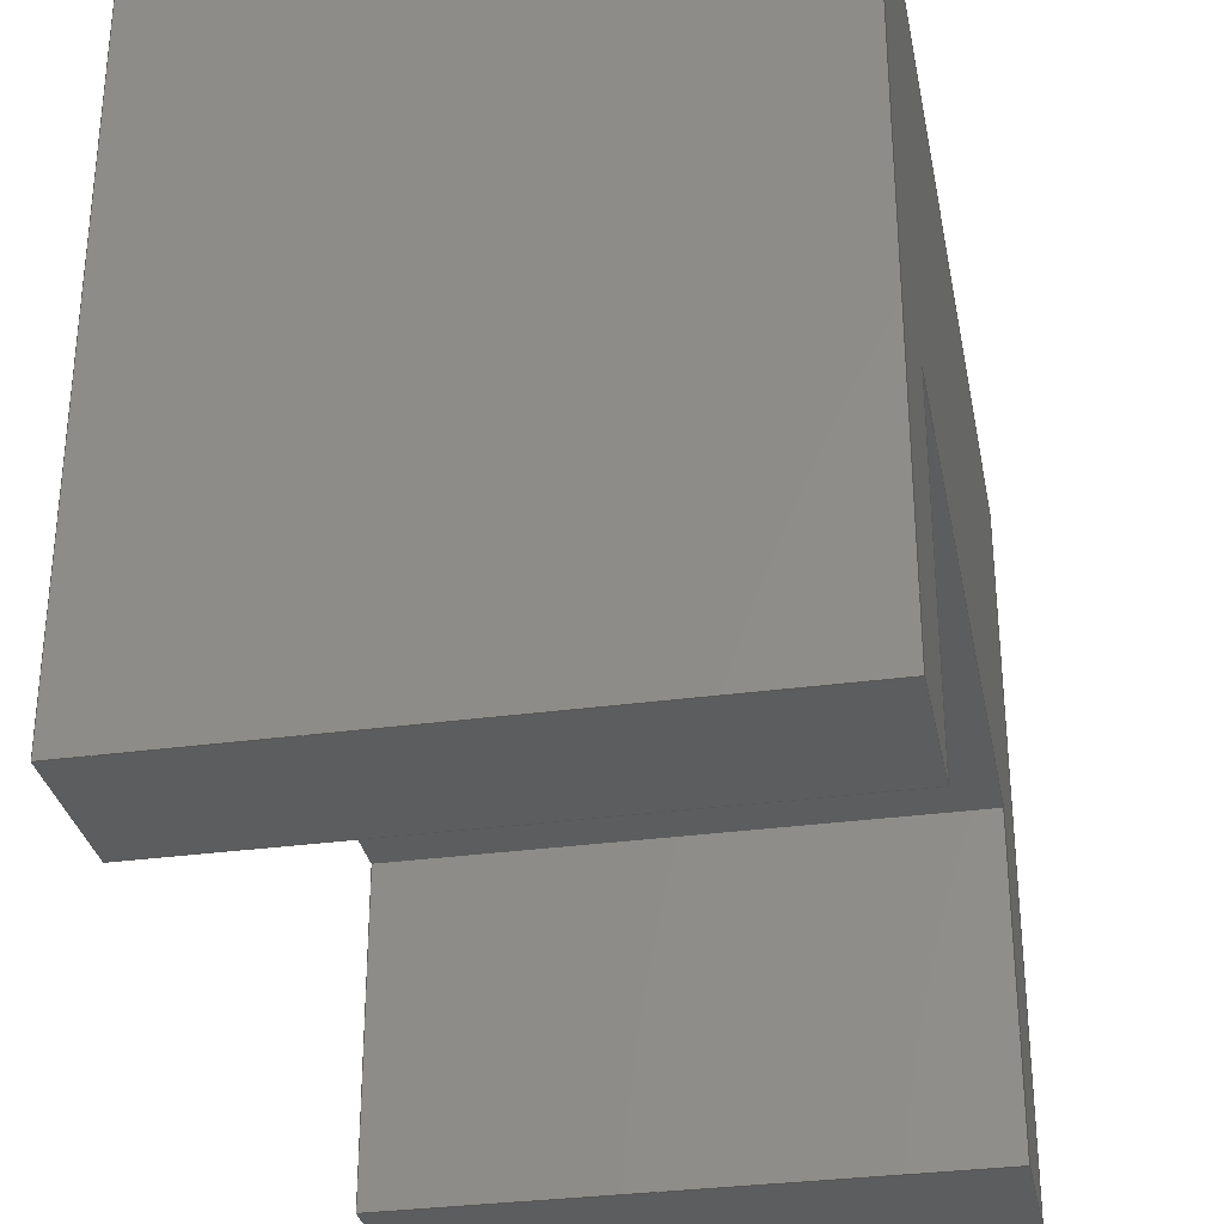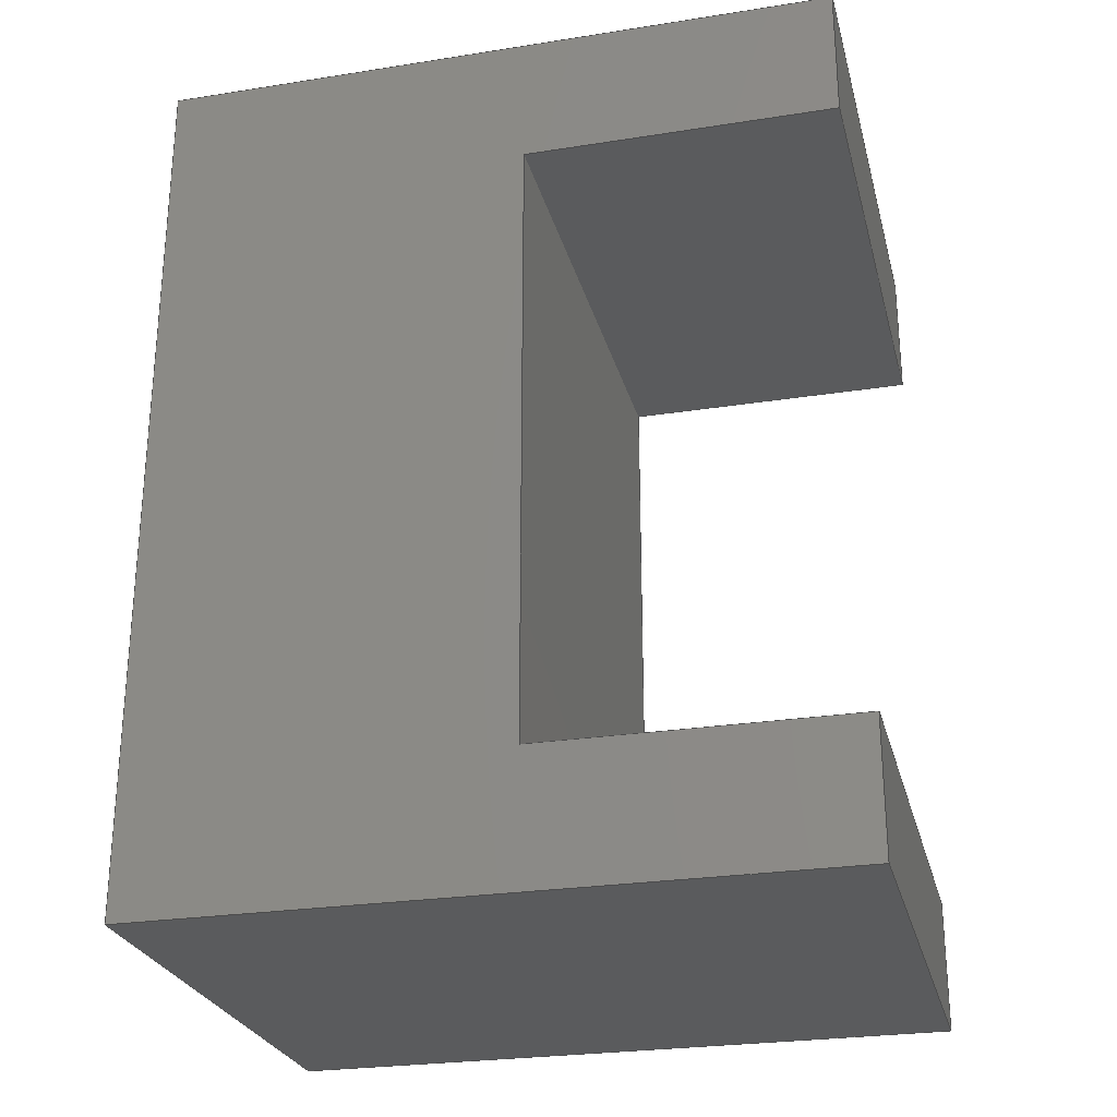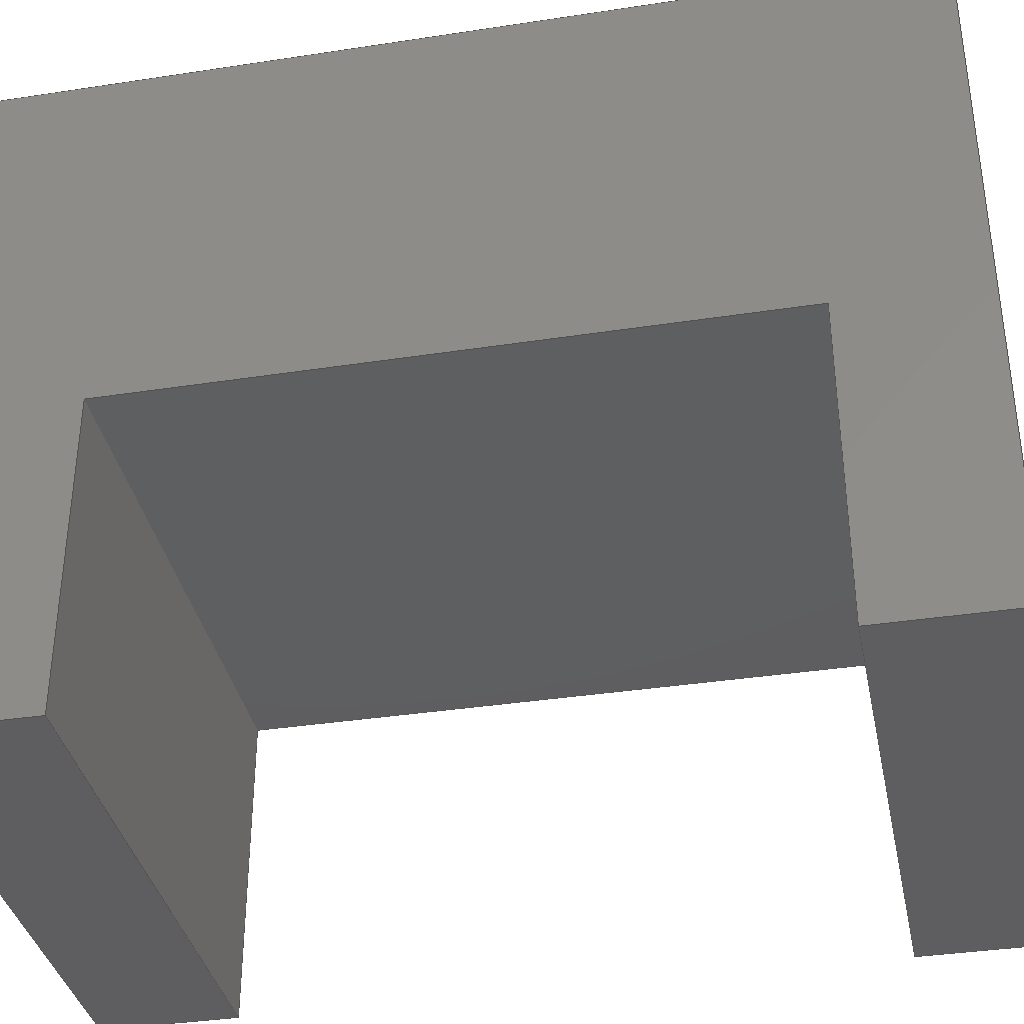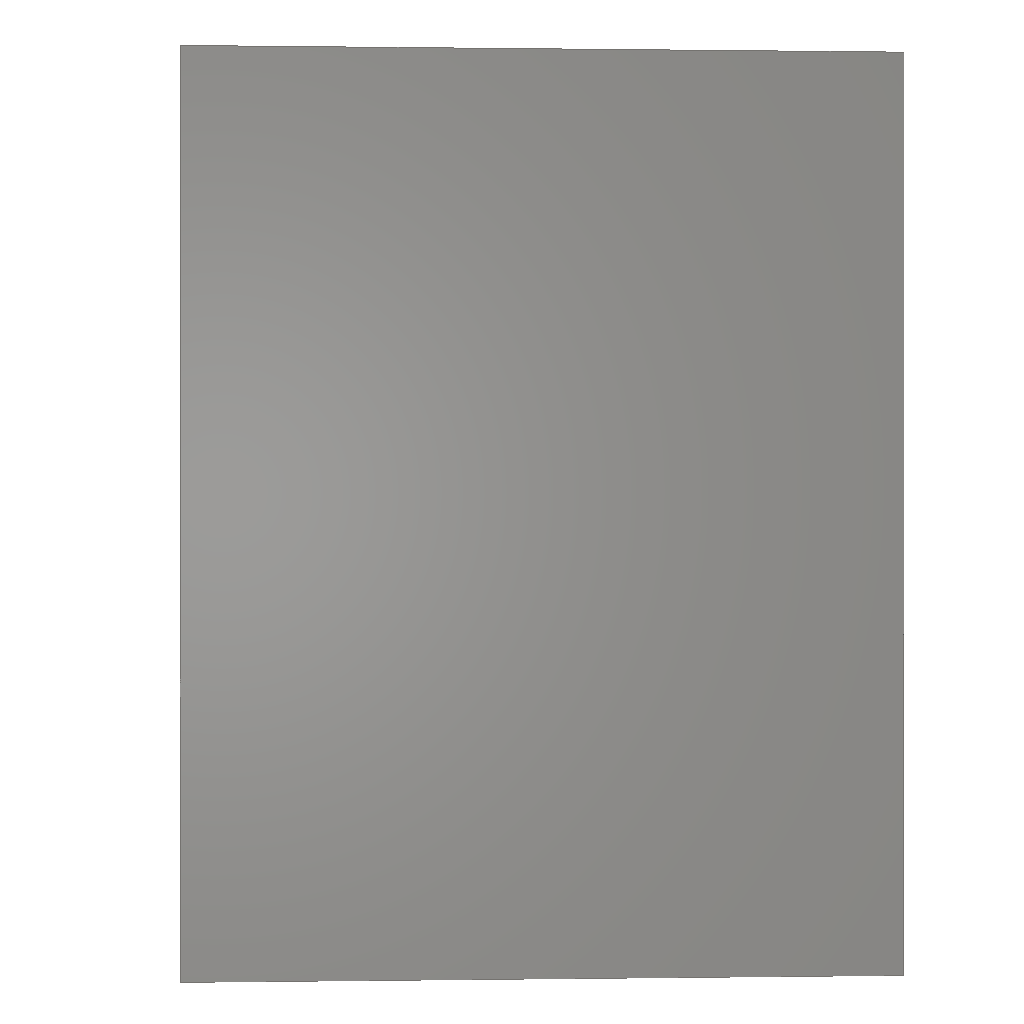
<metadata>
{"format":"step","ext":"step","renderer":"f3d","projection":"perspective","resolution":1024,"background":"white","views":[{"elev":-31.6,"azim":-169.1,"up":"+Z"},{"elev":-26.3,"azim":103.9,"up":"+Y"},{"elev":-36.5,"azim":-78.7,"up":"+Z"},{"elev":0.2,"azim":-3.1,"up":"+Z"}]}
</metadata>
<code>
ISO-10303-21;
DATA;
#1=MECHANICAL_DESIGN_GEOMETRIC_PRESENTATION_REPRESENTATION('',(#4),#294);
#2=SHAPE_REPRESENTATION_RELATIONSHIP('SRR','None',#300,#3);
#3=ADVANCED_BREP_SHAPE_REPRESENTATION('',(#5),#293);
#4=STYLED_ITEM('',(#312),#5);
#5=MANIFOLD_SOLID_BREP('Body4',#182);
#6=FACE_OUTER_BOUND('',#16,.T.);
#7=FACE_OUTER_BOUND('',#17,.T.);
#8=FACE_OUTER_BOUND('',#18,.T.);
#9=FACE_OUTER_BOUND('',#19,.T.);
#10=FACE_OUTER_BOUND('',#20,.T.);
#11=FACE_OUTER_BOUND('',#21,.T.);
#12=FACE_OUTER_BOUND('',#22,.T.);
#13=FACE_OUTER_BOUND('',#23,.T.);
#14=FACE_OUTER_BOUND('',#24,.T.);
#15=FACE_OUTER_BOUND('',#25,.T.);
#16=EDGE_LOOP('',(#114,#115,#116,#117));
#17=EDGE_LOOP('',(#118,#119,#120,#121));
#18=EDGE_LOOP('',(#122,#123,#124,#125,#126,#127,#128,#129));
#19=EDGE_LOOP('',(#130,#131,#132,#133));
#20=EDGE_LOOP('',(#134,#135,#136,#137));
#21=EDGE_LOOP('',(#138,#139,#140,#141));
#22=EDGE_LOOP('',(#142,#143,#144,#145));
#23=EDGE_LOOP('',(#146,#147,#148,#149));
#24=EDGE_LOOP('',(#150,#151,#152,#153));
#25=EDGE_LOOP('',(#154,#155,#156,#157,#158,#159,#160,#161));
#26=LINE('',#244,#50);
#27=LINE('',#246,#51);
#28=LINE('',#248,#52);
#29=LINE('',#249,#53);
#30=LINE('',#252,#54);
#31=LINE('',#254,#55);
#32=LINE('',#255,#56);
#33=LINE('',#258,#57);
#34=LINE('',#260,#58);
#35=LINE('',#262,#59);
#36=LINE('',#264,#60);
#37=LINE('',#266,#61);
#38=LINE('',#267,#62);
#39=LINE('',#270,#63);
#40=LINE('',#272,#64);
#41=LINE('',#273,#65);
#42=LINE('',#276,#66);
#43=LINE('',#277,#67);
#44=LINE('',#280,#68);
#45=LINE('',#281,#69);
#46=LINE('',#284,#70);
#47=LINE('',#285,#71);
#48=LINE('',#287,#72);
#49=LINE('',#289,#73);
#50=VECTOR('',#198,10);
#51=VECTOR('',#199,10);
#52=VECTOR('',#200,10);
#53=VECTOR('',#201,10);
#54=VECTOR('',#204,10);
#55=VECTOR('',#205,10);
#56=VECTOR('',#206,10);
#57=VECTOR('',#209,10);
#58=VECTOR('',#210,10);
#59=VECTOR('',#211,10);
#60=VECTOR('',#212,10);
#61=VECTOR('',#213,10);
#62=VECTOR('',#214,10);
#63=VECTOR('',#217,10);
#64=VECTOR('',#218,10);
#65=VECTOR('',#219,10);
#66=VECTOR('',#222,10);
#67=VECTOR('',#223,10);
#68=VECTOR('',#226,10);
#69=VECTOR('',#227,10);
#70=VECTOR('',#230,10);
#71=VECTOR('',#231,10);
#72=VECTOR('',#234,10);
#73=VECTOR('',#237,10);
#74=VERTEX_POINT('',#242);
#75=VERTEX_POINT('',#243);
#76=VERTEX_POINT('',#245);
#77=VERTEX_POINT('',#247);
#78=VERTEX_POINT('',#251);
#79=VERTEX_POINT('',#253);
#80=VERTEX_POINT('',#257);
#81=VERTEX_POINT('',#259);
#82=VERTEX_POINT('',#261);
#83=VERTEX_POINT('',#263);
#84=VERTEX_POINT('',#265);
#85=VERTEX_POINT('',#269);
#86=VERTEX_POINT('',#271);
#87=VERTEX_POINT('',#275);
#88=VERTEX_POINT('',#279);
#89=VERTEX_POINT('',#283);
#90=EDGE_CURVE('',#74,#75,#26,.T.);
#91=EDGE_CURVE('',#76,#74,#27,.T.);
#92=EDGE_CURVE('',#77,#76,#28,.T.);
#93=EDGE_CURVE('',#75,#77,#29,.T.);
#94=EDGE_CURVE('',#74,#78,#30,.T.);
#95=EDGE_CURVE('',#79,#78,#31,.T.);
#96=EDGE_CURVE('',#76,#79,#32,.T.);
#97=EDGE_CURVE('',#75,#80,#33,.T.);
#98=EDGE_CURVE('',#81,#80,#34,.T.);
#99=EDGE_CURVE('',#82,#81,#35,.T.);
#100=EDGE_CURVE('',#83,#82,#36,.T.);
#101=EDGE_CURVE('',#83,#84,#37,.T.);
#102=EDGE_CURVE('',#78,#84,#38,.T.);
#103=EDGE_CURVE('',#82,#85,#39,.T.);
#104=EDGE_CURVE('',#86,#81,#40,.T.);
#105=EDGE_CURVE('',#85,#86,#41,.T.);
#106=EDGE_CURVE('',#80,#87,#42,.T.);
#107=EDGE_CURVE('',#87,#86,#43,.T.);
#108=EDGE_CURVE('',#88,#85,#44,.T.);
#109=EDGE_CURVE('',#88,#83,#45,.T.);
#110=EDGE_CURVE('',#88,#89,#46,.T.);
#111=EDGE_CURVE('',#84,#89,#47,.T.);
#112=EDGE_CURVE('',#89,#79,#48,.T.);
#113=EDGE_CURVE('',#77,#87,#49,.T.);
#114=ORIENTED_EDGE('',*,*,#90,.F.);
#115=ORIENTED_EDGE('',*,*,#91,.F.);
#116=ORIENTED_EDGE('',*,*,#92,.F.);
#117=ORIENTED_EDGE('',*,*,#93,.F.);
#118=ORIENTED_EDGE('',*,*,#91,.T.);
#119=ORIENTED_EDGE('',*,*,#94,.T.);
#120=ORIENTED_EDGE('',*,*,#95,.F.);
#121=ORIENTED_EDGE('',*,*,#96,.F.);
#122=ORIENTED_EDGE('',*,*,#90,.T.);
#123=ORIENTED_EDGE('',*,*,#97,.T.);
#124=ORIENTED_EDGE('',*,*,#98,.F.);
#125=ORIENTED_EDGE('',*,*,#99,.F.);
#126=ORIENTED_EDGE('',*,*,#100,.F.);
#127=ORIENTED_EDGE('',*,*,#101,.T.);
#128=ORIENTED_EDGE('',*,*,#102,.F.);
#129=ORIENTED_EDGE('',*,*,#94,.F.);
#130=ORIENTED_EDGE('',*,*,#103,.F.);
#131=ORIENTED_EDGE('',*,*,#99,.T.);
#132=ORIENTED_EDGE('',*,*,#104,.F.);
#133=ORIENTED_EDGE('',*,*,#105,.F.);
#134=ORIENTED_EDGE('',*,*,#104,.T.);
#135=ORIENTED_EDGE('',*,*,#98,.T.);
#136=ORIENTED_EDGE('',*,*,#106,.T.);
#137=ORIENTED_EDGE('',*,*,#107,.T.);
#138=ORIENTED_EDGE('',*,*,#103,.T.);
#139=ORIENTED_EDGE('',*,*,#108,.F.);
#140=ORIENTED_EDGE('',*,*,#109,.T.);
#141=ORIENTED_EDGE('',*,*,#100,.T.);
#142=ORIENTED_EDGE('',*,*,#109,.F.);
#143=ORIENTED_EDGE('',*,*,#110,.T.);
#144=ORIENTED_EDGE('',*,*,#111,.F.);
#145=ORIENTED_EDGE('',*,*,#101,.F.);
#146=ORIENTED_EDGE('',*,*,#112,.T.);
#147=ORIENTED_EDGE('',*,*,#95,.T.);
#148=ORIENTED_EDGE('',*,*,#102,.T.);
#149=ORIENTED_EDGE('',*,*,#111,.T.);
#150=ORIENTED_EDGE('',*,*,#93,.T.);
#151=ORIENTED_EDGE('',*,*,#113,.T.);
#152=ORIENTED_EDGE('',*,*,#106,.F.);
#153=ORIENTED_EDGE('',*,*,#97,.F.);
#154=ORIENTED_EDGE('',*,*,#92,.T.);
#155=ORIENTED_EDGE('',*,*,#96,.T.);
#156=ORIENTED_EDGE('',*,*,#112,.F.);
#157=ORIENTED_EDGE('',*,*,#110,.F.);
#158=ORIENTED_EDGE('',*,*,#108,.T.);
#159=ORIENTED_EDGE('',*,*,#105,.T.);
#160=ORIENTED_EDGE('',*,*,#107,.F.);
#161=ORIENTED_EDGE('',*,*,#113,.F.);
#162=PLANE('',#184);
#163=PLANE('',#185);
#164=PLANE('',#186);
#165=PLANE('',#187);
#166=PLANE('',#188);
#167=PLANE('',#189);
#168=PLANE('',#190);
#169=PLANE('',#191);
#170=PLANE('',#192);
#171=PLANE('',#193);
#172=ADVANCED_FACE('',(#6),#162,.F.);
#173=ADVANCED_FACE('',(#7),#163,.T.);
#174=ADVANCED_FACE('',(#8),#164,.T.);
#175=ADVANCED_FACE('',(#9),#165,.T.);
#176=ADVANCED_FACE('',(#10),#166,.T.);
#177=ADVANCED_FACE('',(#11),#167,.T.);
#178=ADVANCED_FACE('',(#12),#168,.T.);
#179=ADVANCED_FACE('',(#13),#169,.T.);
#180=ADVANCED_FACE('',(#14),#170,.T.);
#181=ADVANCED_FACE('',(#15),#171,.T.);
#182=CLOSED_SHELL('',(#172,#173,#174,#175,#176,#177,#178,#179,#180,#181));
#183=AXIS2_PLACEMENT_3D('',#240,#194,#195);
#184=AXIS2_PLACEMENT_3D('',#241,#196,#197);
#185=AXIS2_PLACEMENT_3D('',#250,#202,#203);
#186=AXIS2_PLACEMENT_3D('',#256,#207,#208);
#187=AXIS2_PLACEMENT_3D('',#268,#215,#216);
#188=AXIS2_PLACEMENT_3D('',#274,#220,#221);
#189=AXIS2_PLACEMENT_3D('',#278,#224,#225);
#190=AXIS2_PLACEMENT_3D('',#282,#228,#229);
#191=AXIS2_PLACEMENT_3D('',#286,#232,#233);
#192=AXIS2_PLACEMENT_3D('',#288,#235,#236);
#193=AXIS2_PLACEMENT_3D('',#290,#238,#239);
#194=DIRECTION('axis',(0,0,1));
#195=DIRECTION('refdir',(1,0,0));
#196=DIRECTION('center_axis',(0,0,-1));
#197=DIRECTION('ref_axis',(-1,0,0));
#198=DIRECTION('',(0,-1,0));
#199=DIRECTION('',(1,0,0));
#200=DIRECTION('',(0,1,0));
#201=DIRECTION('',(-1,0,0));
#202=DIRECTION('center_axis',(0,1,-1.735e-16));
#203=DIRECTION('ref_axis',(0,1.735e-16,1));
#204=DIRECTION('',(0,-1.804e-16,-1));
#205=DIRECTION('',(1,0,0));
#206=DIRECTION('',(0,0,-1));
#207=DIRECTION('center_axis',(1,0,0));
#208=DIRECTION('ref_axis',(0,-1.804e-16,-1));
#209=DIRECTION('',(0,0,-1));
#210=DIRECTION('',(0,-1,0));
#211=DIRECTION('',(0,0,-1));
#212=DIRECTION('',(0,-1,2.082e-16));
#213=DIRECTION('',(0,0,-1));
#214=DIRECTION('',(0,-1,0));
#215=DIRECTION('center_axis',(0,1,0));
#216=DIRECTION('ref_axis',(1,0,0));
#217=DIRECTION('',(-1,0,0));
#218=DIRECTION('',(1,0,0));
#219=DIRECTION('',(0,0,-1));
#220=DIRECTION('center_axis',(0,0,-1));
#221=DIRECTION('ref_axis',(-1,0,0));
#222=DIRECTION('',(-1,0,0));
#223=DIRECTION('',(0,1,0));
#224=DIRECTION('center_axis',(0,-1.735e-16,-1));
#225=DIRECTION('ref_axis',(-1,0,0));
#226=DIRECTION('',(0,-1,2.082e-16));
#227=DIRECTION('',(1,0,0));
#228=DIRECTION('center_axis',(0,-1,0));
#229=DIRECTION('ref_axis',(-1,0,0));
#230=DIRECTION('',(0,0,-1));
#231=DIRECTION('',(-1,0,0));
#232=DIRECTION('center_axis',(0,0,-1));
#233=DIRECTION('ref_axis',(-1,0,0));
#234=DIRECTION('',(0,1,0));
#235=DIRECTION('center_axis',(0,-1,2.082e-16));
#236=DIRECTION('ref_axis',(0,-2.082e-16,-1));
#237=DIRECTION('',(0,-1.804e-16,-1));
#238=DIRECTION('center_axis',(-1,0,0));
#239=DIRECTION('ref_axis',(0,1.804e-16,1));
#240=CARTESIAN_POINT('',(0,0,0));
#241=CARTESIAN_POINT('Origin',(-3,-7.435,-1.2));
#242=CARTESIAN_POINT('',(3,0.5651,-1.2));
#243=CARTESIAN_POINT('',(3,-9.435,-1.2));
#244=CARTESIAN_POINT('',(3,-7.435,-1.2));
#245=CARTESIAN_POINT('',(-3,0.5651,-1.2));
#246=CARTESIAN_POINT('',(-1.5,0.5651,-1.2));
#247=CARTESIAN_POINT('',(-3,-9.435,-1.2));
#248=CARTESIAN_POINT('',(-3,-7.435,-1.2));
#249=CARTESIAN_POINT('',(-1.5,-9.435,-1.2));
#250=CARTESIAN_POINT('Origin',(0,0.5651,-3.15));
#251=CARTESIAN_POINT('',(3,0.5651,-8.9));
#252=CARTESIAN_POINT('',(3,0.5651,-0.9));
#253=CARTESIAN_POINT('',(-3,0.5651,-8.9));
#254=CARTESIAN_POINT('',(-3,0.5651,-8.9));
#255=CARTESIAN_POINT('',(-3,0.5651,-5.4));
#256=CARTESIAN_POINT('Origin',(3,-7.435,-0.9));
#257=CARTESIAN_POINT('',(3,-9.435,-8.9));
#258=CARTESIAN_POINT('',(3,-9.435,-5.4));
#259=CARTESIAN_POINT('',(3,-7.935,-8.9));
#260=CARTESIAN_POINT('',(3,-9.435,-8.9));
#261=CARTESIAN_POINT('',(3,-7.935,-5.4));
#262=CARTESIAN_POINT('',(3,-7.935,-5.4));
#263=CARTESIAN_POINT('',(3,-0.9349,-5.4));
#264=CARTESIAN_POINT('',(3,-7.435,-5.4));
#265=CARTESIAN_POINT('',(3,-0.9349,-8.9));
#266=CARTESIAN_POINT('',(3,-0.9349,-5.4));
#267=CARTESIAN_POINT('',(3,0.5651,-8.9));
#268=CARTESIAN_POINT('Origin',(-3,-7.935,-5.4));
#269=CARTESIAN_POINT('',(-3,-7.935,-5.4));
#270=CARTESIAN_POINT('',(0,-7.935,-5.4));
#271=CARTESIAN_POINT('',(-3,-7.935,-8.9));
#272=CARTESIAN_POINT('',(3,-7.935,-8.9));
#273=CARTESIAN_POINT('',(-3,-7.935,-5.4));
#274=CARTESIAN_POINT('Origin',(5.588e-08,-8.685,-8.9));
#275=CARTESIAN_POINT('',(-3,-9.435,-8.9));
#276=CARTESIAN_POINT('',(-3,-9.435,-8.9));
#277=CARTESIAN_POINT('',(-3,-7.935,-8.9));
#278=CARTESIAN_POINT('Origin',(3,-7.435,-5.4));
#279=CARTESIAN_POINT('',(-3,-0.9349,-5.4));
#280=CARTESIAN_POINT('',(-3,-7.435,-5.4));
#281=CARTESIAN_POINT('',(3,-0.9349,-5.4));
#282=CARTESIAN_POINT('Origin',(3,-0.9349,-5.4));
#283=CARTESIAN_POINT('',(-3,-0.9349,-8.9));
#284=CARTESIAN_POINT('',(-3,-0.9349,-5.4));
#285=CARTESIAN_POINT('',(3,-0.9349,-8.9));
#286=CARTESIAN_POINT('Origin',(5.588e-08,-0.1849,-8.9));
#287=CARTESIAN_POINT('',(-3,-0.9349,-8.9));
#288=CARTESIAN_POINT('Origin',(0,-9.435,-3.15));
#289=CARTESIAN_POINT('',(-3,-9.435,-5.4));
#290=CARTESIAN_POINT('Origin',(-3,-7.435,-5.4));
#291=UNCERTAINTY_MEASURE_WITH_UNIT(LENGTH_MEASURE(0.01),#295,
'DISTANCE_ACCURACY_VALUE',
'Maximum model space distance between geometric entities at asserted c
onnectivities');
#292=UNCERTAINTY_MEASURE_WITH_UNIT(LENGTH_MEASURE(0.01),#295,
'DISTANCE_ACCURACY_VALUE',
'Maximum model space distance between geometric entities at asserted c
onnectivities');
#293=(
GEOMETRIC_REPRESENTATION_CONTEXT(3)
GLOBAL_UNCERTAINTY_ASSIGNED_CONTEXT((#291))
GLOBAL_UNIT_ASSIGNED_CONTEXT((#295,#296,#297))
REPRESENTATION_CONTEXT('','3D')
);
#294=(
GEOMETRIC_REPRESENTATION_CONTEXT(3)
GLOBAL_UNCERTAINTY_ASSIGNED_CONTEXT((#292))
GLOBAL_UNIT_ASSIGNED_CONTEXT((#295,#296,#297))
REPRESENTATION_CONTEXT('','3D')
);
#295=(
LENGTH_UNIT()
NAMED_UNIT(*)
SI_UNIT(.MILLI.,.METRE.)
);
#296=(
NAMED_UNIT(*)
PLANE_ANGLE_UNIT()
SI_UNIT($,.RADIAN.)
);
#297=(
NAMED_UNIT(*)
SI_UNIT($,.STERADIAN.)
SOLID_ANGLE_UNIT()
);
#298=SHAPE_DEFINITION_REPRESENTATION(#299,#300);
#299=PRODUCT_DEFINITION_SHAPE('',$,#302);
#300=SHAPE_REPRESENTATION('',(#183),#293);
#301=PRODUCT_DEFINITION_CONTEXT('part definition',#306,'design');
#302=PRODUCT_DEFINITION('Light Pen Assembly','Light Pen Assembly v15',#303,
#301);
#303=PRODUCT_DEFINITION_FORMATION('',$,#308);
#304=PRODUCT_RELATED_PRODUCT_CATEGORY('Light Pen Assembly v15',
'Light Pen Assembly v15',(#308));
#305=APPLICATION_PROTOCOL_DEFINITION('international standard',
'automotive_design',2009,#306);
#306=APPLICATION_CONTEXT(
'Core Data for Automotive Mechanical Design Process');
#307=PRODUCT_CONTEXT('part definition',#306,'mechanical');
#308=PRODUCT('Light Pen Assembly','Light Pen Assembly v15',$,(#307));
#309=PRESENTATION_STYLE_ASSIGNMENT((#313));
#310=PRESENTATION_STYLE_ASSIGNMENT((#314));
#311=PRESENTATION_STYLE_ASSIGNMENT((#315));
#312=PRESENTATION_STYLE_ASSIGNMENT((#316));
#313=SURFACE_STYLE_USAGE(.BOTH.,#317);
#314=SURFACE_STYLE_USAGE(.BOTH.,#318);
#315=SURFACE_STYLE_USAGE(.BOTH.,#319);
#316=SURFACE_STYLE_USAGE(.BOTH.,#320);
#317=SURFACE_SIDE_STYLE('',(#321));
#318=SURFACE_SIDE_STYLE('',(#322));
#319=SURFACE_SIDE_STYLE('',(#323));
#320=SURFACE_SIDE_STYLE('',(#324));
#321=SURFACE_STYLE_FILL_AREA(#325);
#322=SURFACE_STYLE_FILL_AREA(#326);
#323=SURFACE_STYLE_FILL_AREA(#327);
#324=SURFACE_STYLE_FILL_AREA(#328);
#325=FILL_AREA_STYLE('Steel - Satin',(#329));
#326=FILL_AREA_STYLE('Plastic - Matte (Green)',(#330));
#327=FILL_AREA_STYLE('Glass (Grey)',(#331));
#328=FILL_AREA_STYLE('Tough 2000 (with Formlabs SLA 3D Printers)',(#332));
#329=FILL_AREA_STYLE_COLOUR('Steel - Satin',#333);
#330=FILL_AREA_STYLE_COLOUR('Plastic - Matte (Green)',#334);
#331=FILL_AREA_STYLE_COLOUR('Glass (Grey)',#335);
#332=FILL_AREA_STYLE_COLOUR(
'Tough 2000 (with Formlabs SLA 3D Printers)',#336);
#333=COLOUR_RGB('Steel - Satin',0.6275,0.6275,0.6275);
#334=COLOUR_RGB('Plastic - Matte (Green)',0.2667,0.5882,
0.2824);
#335=COLOUR_RGB('Glass (Grey)',0.702,0.702,0.702);
#336=COLOUR_RGB('Tough 2000 (with Formlabs SLA 3D Printers)',0.2471,
0.2471,0.2471);
ENDSEC;
END-ISO-10303-21;

</code>
